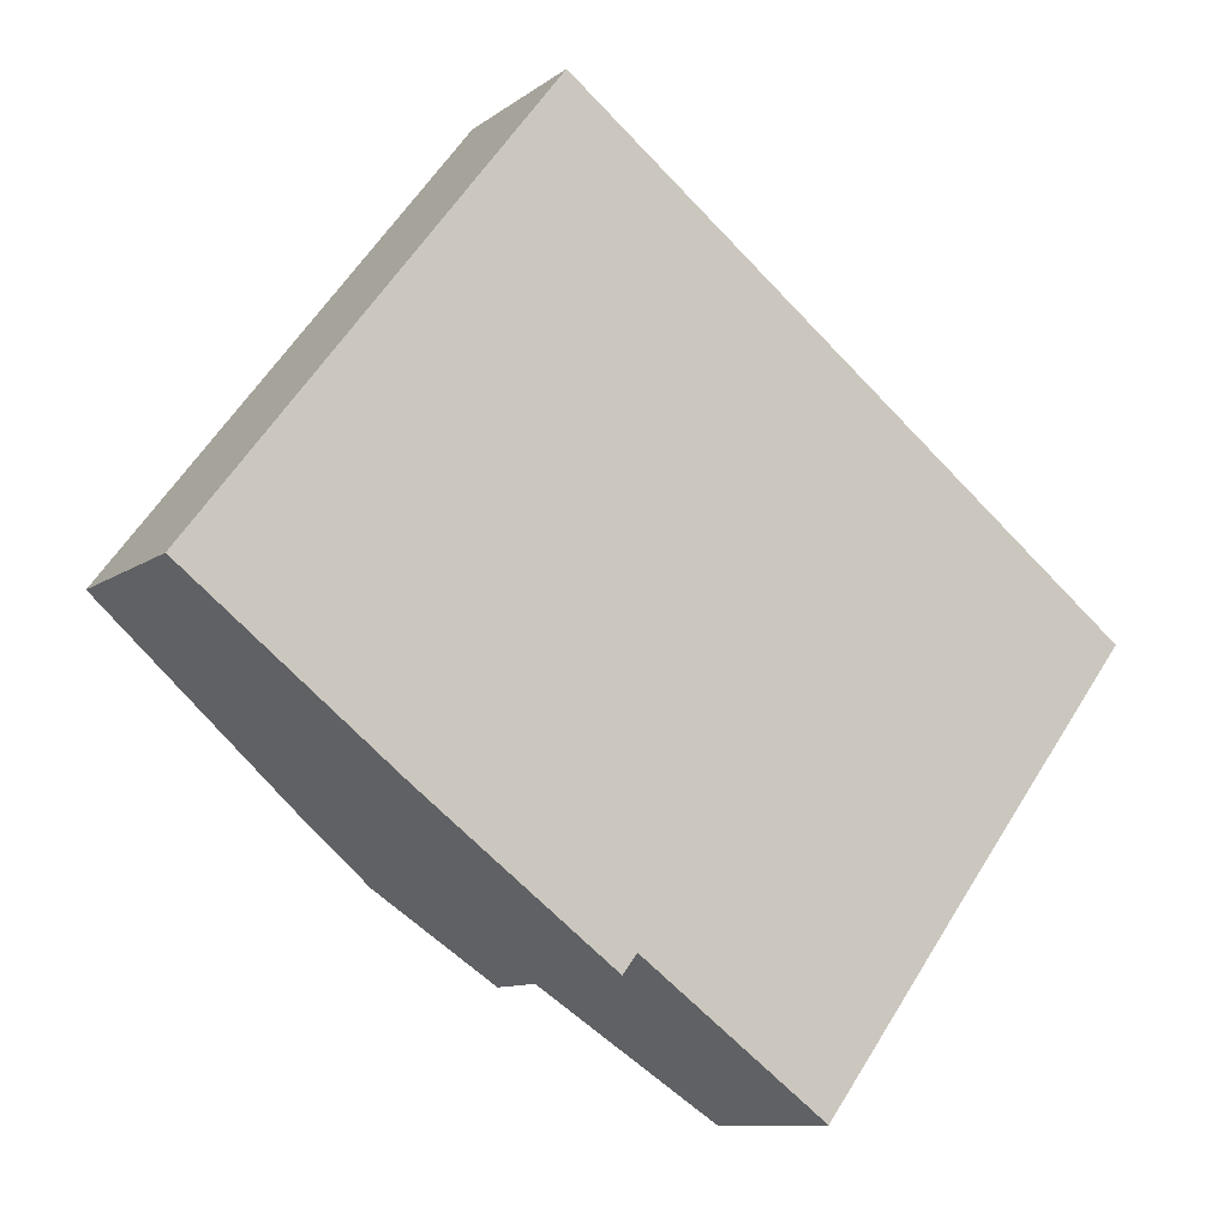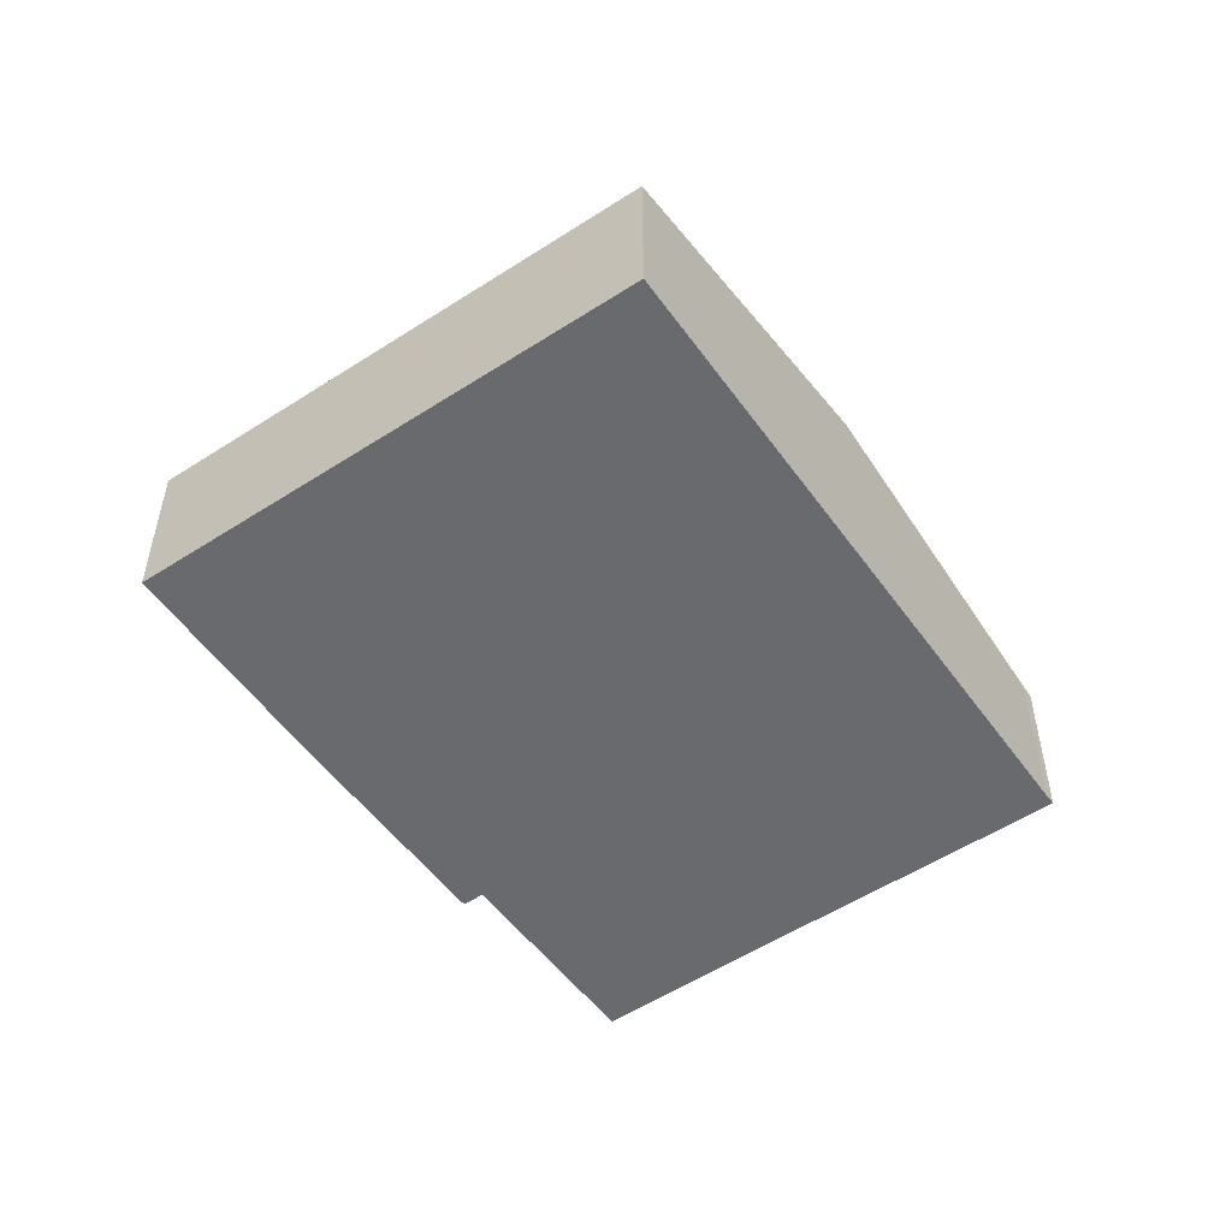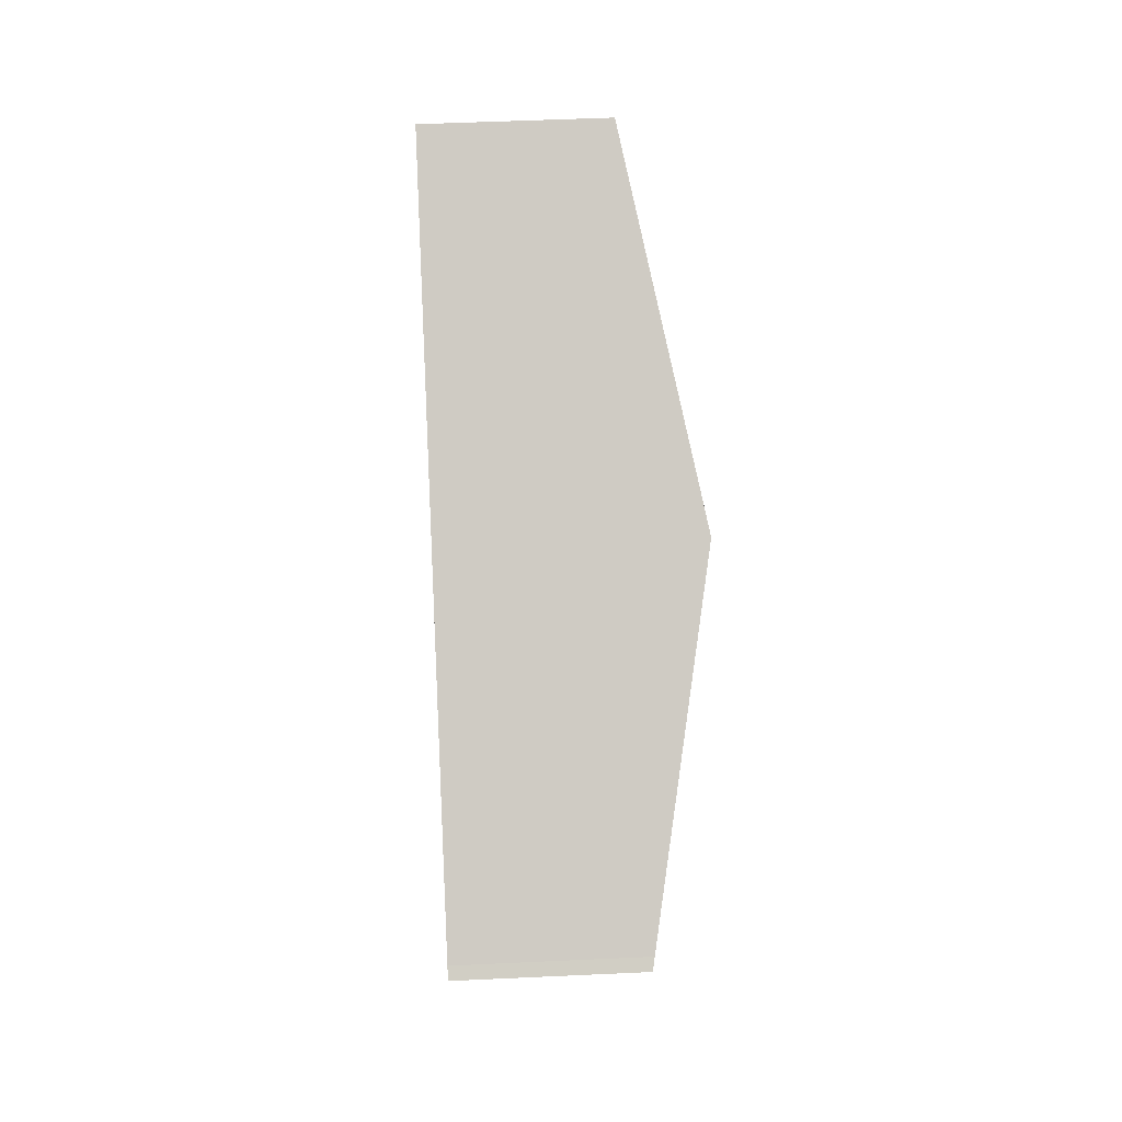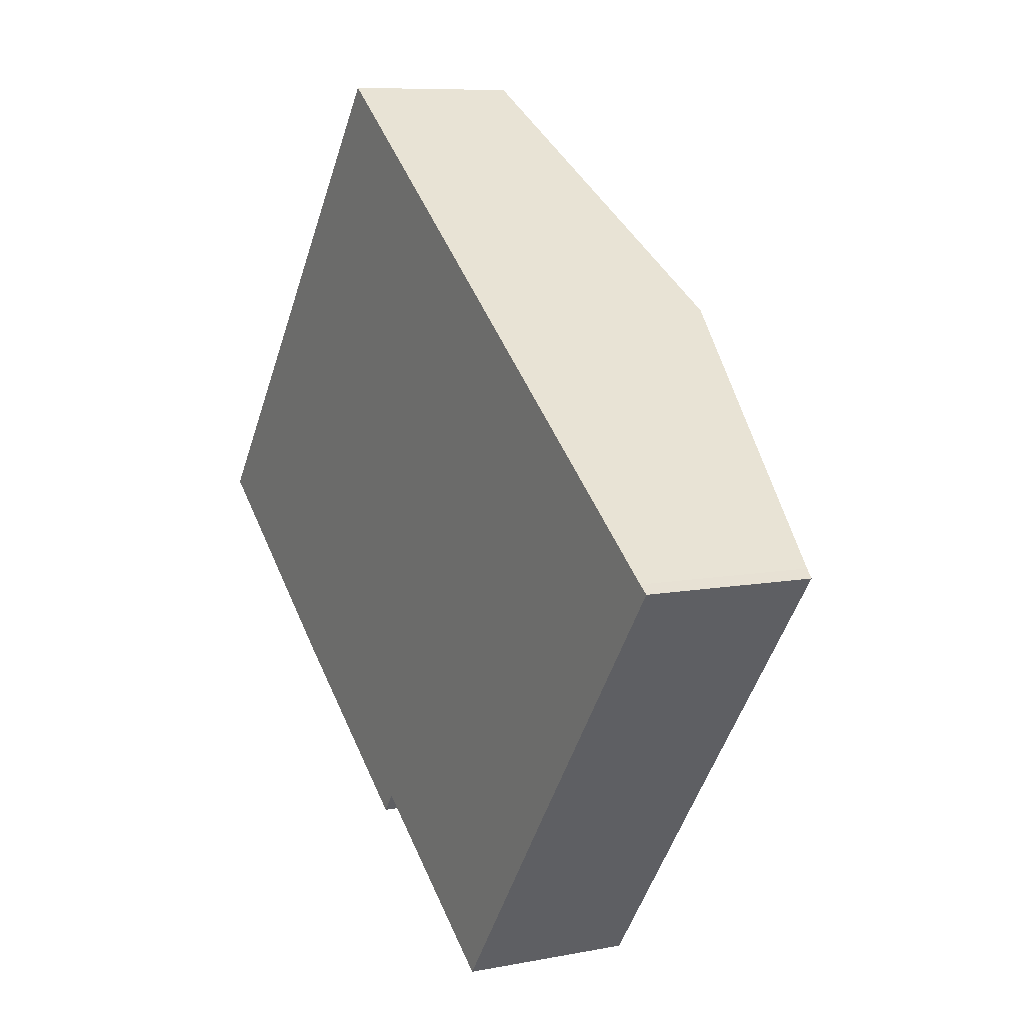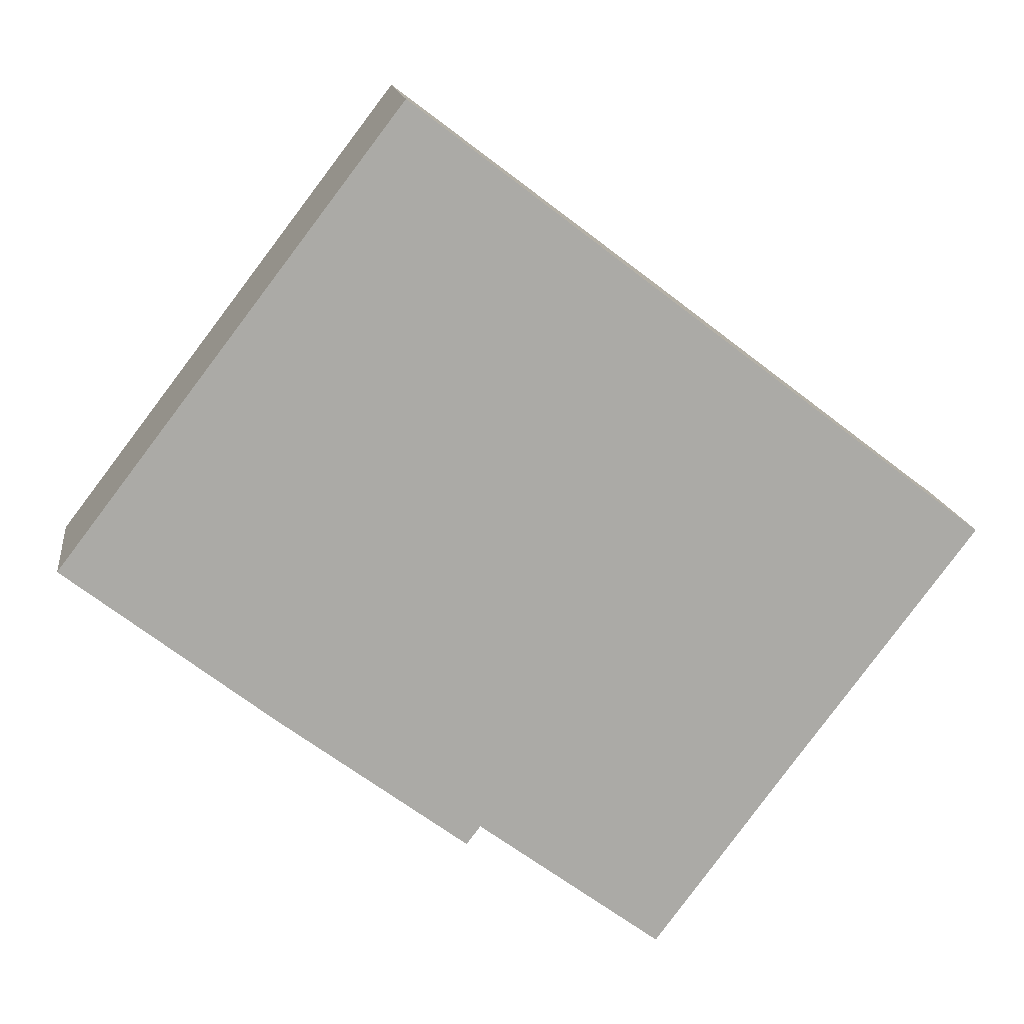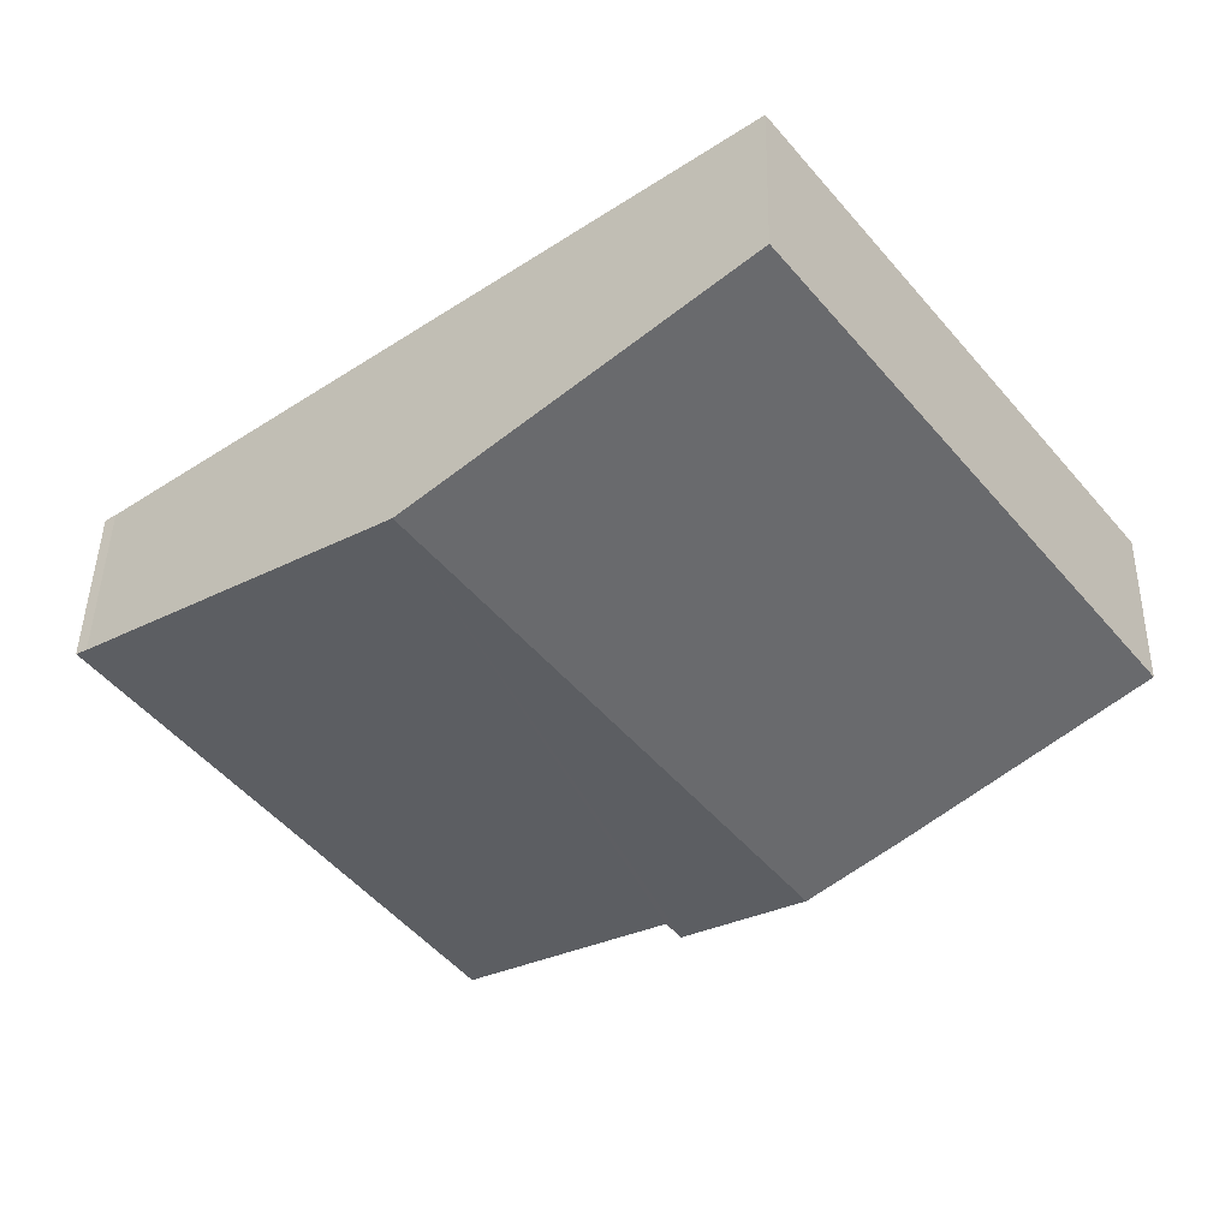
<metadata>
{"format":"obj","ext":"obj","renderer":"f3d","projection":"perspective","resolution":1024,"background":"white","views":[{"elev":-10.4,"azim":-30.4,"up":"+Z"},{"elev":-53.0,"azim":-17.9,"up":"+Y"},{"elev":48.1,"azim":87.0,"up":"+Z"},{"elev":8.3,"azim":61.7,"up":"+Z"},{"elev":14.6,"azim":-7.4,"up":"+Z"},{"elev":43.7,"azim":-178.9,"up":"+Z"}]}
</metadata>
<code>
v  12.93 2.979 -4.029
v  15.92 3.026 0.31
v  16.1 2.986 0.183
v  11.07 4.135 4.015
v  10.43 2.97 -7.375
v  7.213 3.698 -4.992
v  6.963 3.698 -5.318
v  5.037 4.135 -3.878
v  6.023 2.98 7.874
v  3.636 3.817 -2.831
v  0 2.98 1.825e-16
v  6.963 3.256e-16 -5.318
v  3.636 1.733e-16 -2.831
v  5.037 2.375e-16 -3.878
v  0 0 0
v  7.213 3.057e-16 -4.992
v  10.43 4.516e-16 -7.375
v  6.023 -4.821e-16 7.874
v  11.07 -2.458e-16 4.015
v  15.92 -1.898e-17 0.31
v  16.1 -1.121e-17 0.183
v  12.93 2.467e-16 -4.029
g defaultobject
f 1 2 3
f 2 1 4
f 4 1 5
f 4 5 6
f 4 6 7
f 4 7 8
f 9 10 11
f 10 9 8
f 8 9 4
f 12 8 7
f 8 12 10
f 10 12 13
f 13 12 14
f 13 11 10
f 11 13 15
f 5 16 6
f 16 5 17
f 15 9 11
f 9 15 18
f 18 4 9
f 4 18 19
f 4 19 2
f 2 19 20
f 20 3 2
f 3 20 21
f 21 1 3
f 1 21 22
f 1 22 5
f 5 22 17
f 16 7 6
f 7 16 12
f 20 22 21
f 22 20 19
f 22 19 18
f 22 18 15
f 22 15 16
f 22 16 17
f 16 15 12
f 12 15 14
f 14 15 13

</code>
